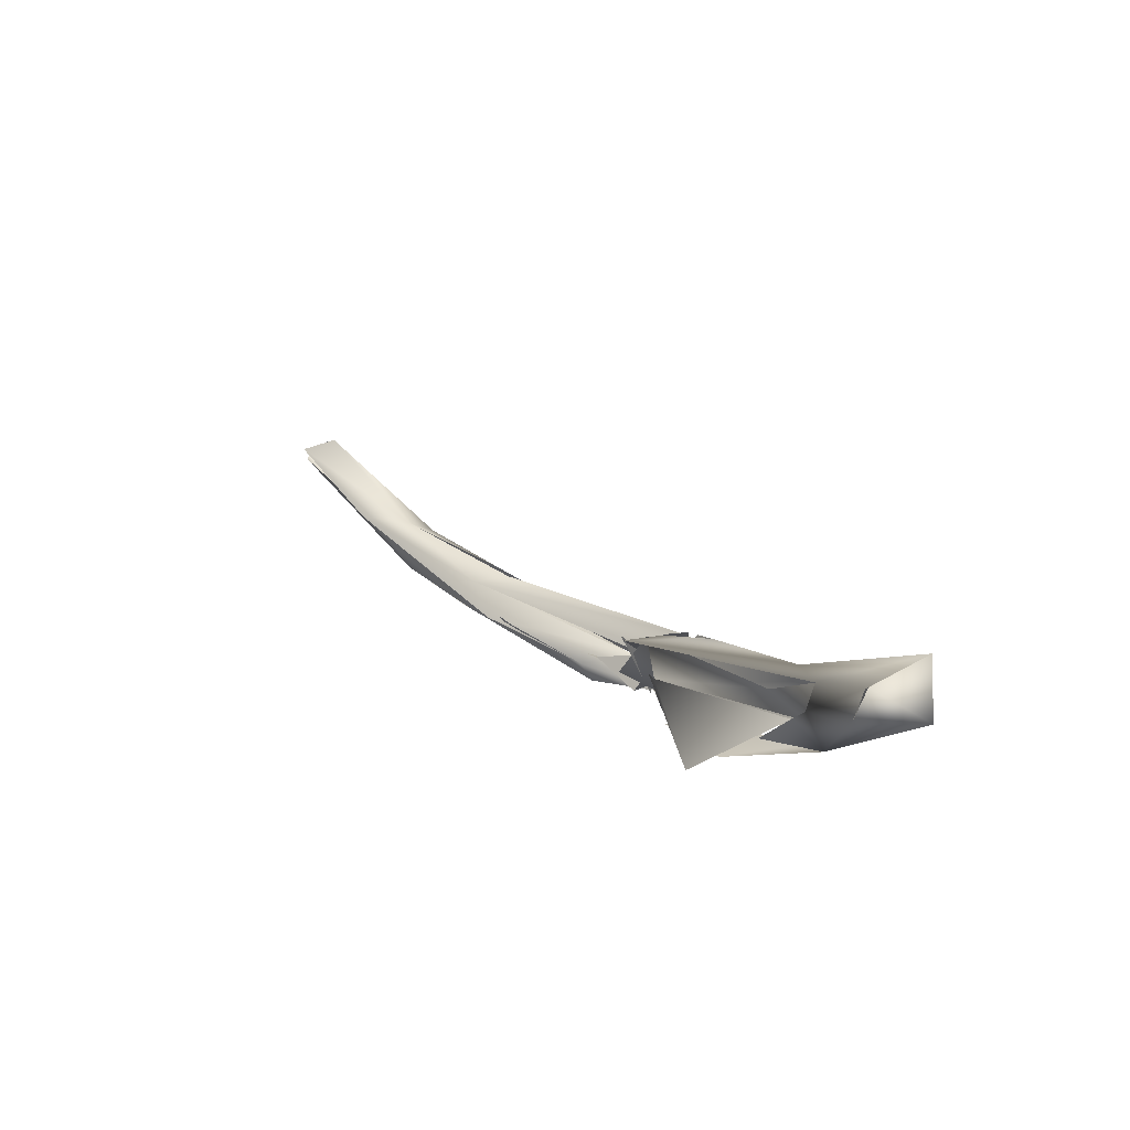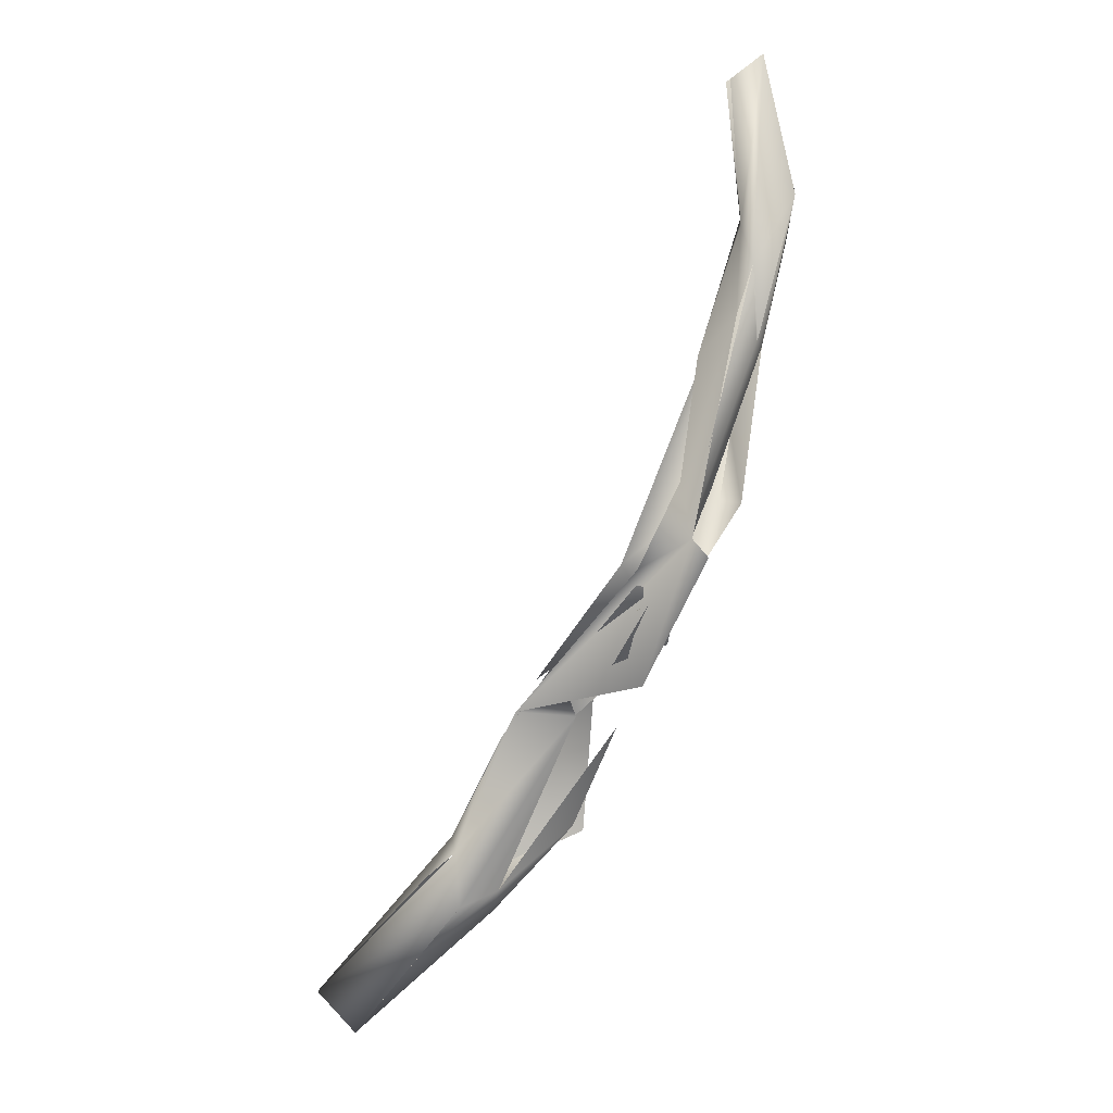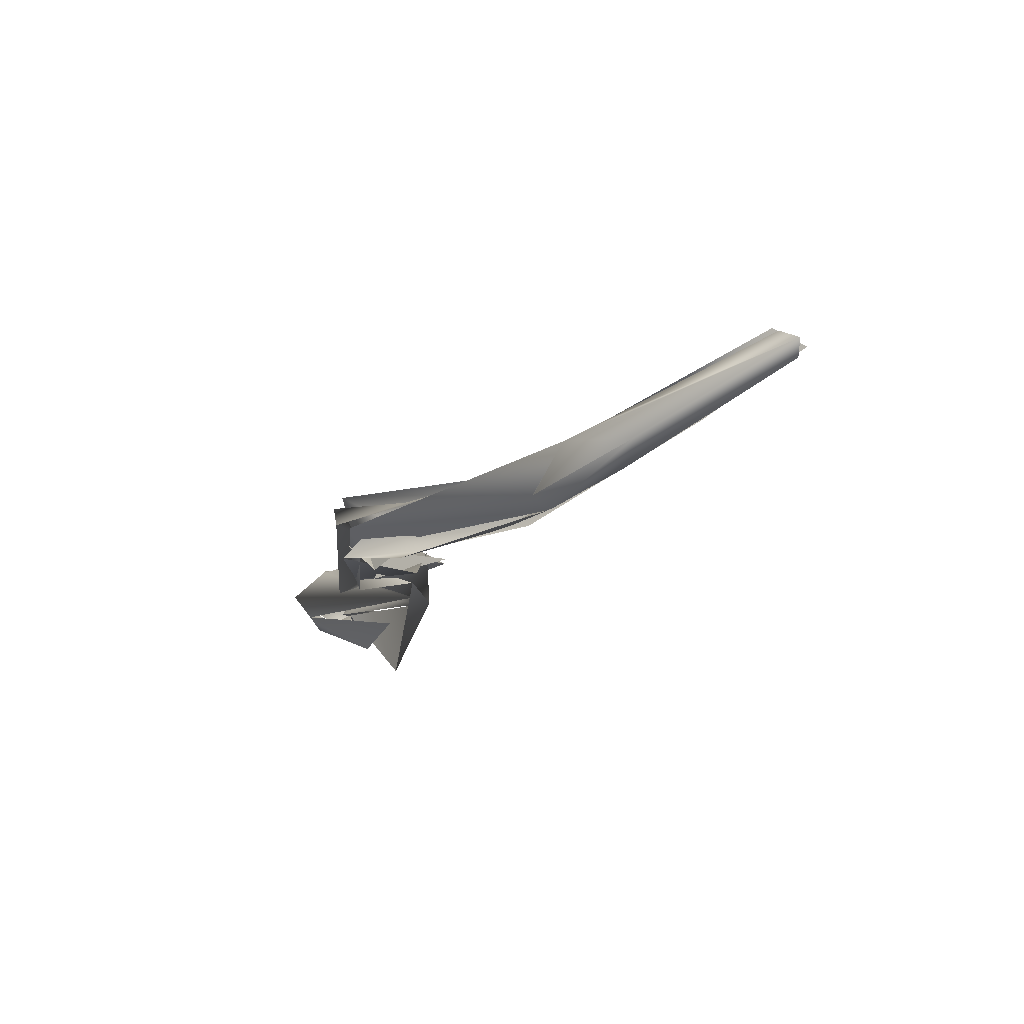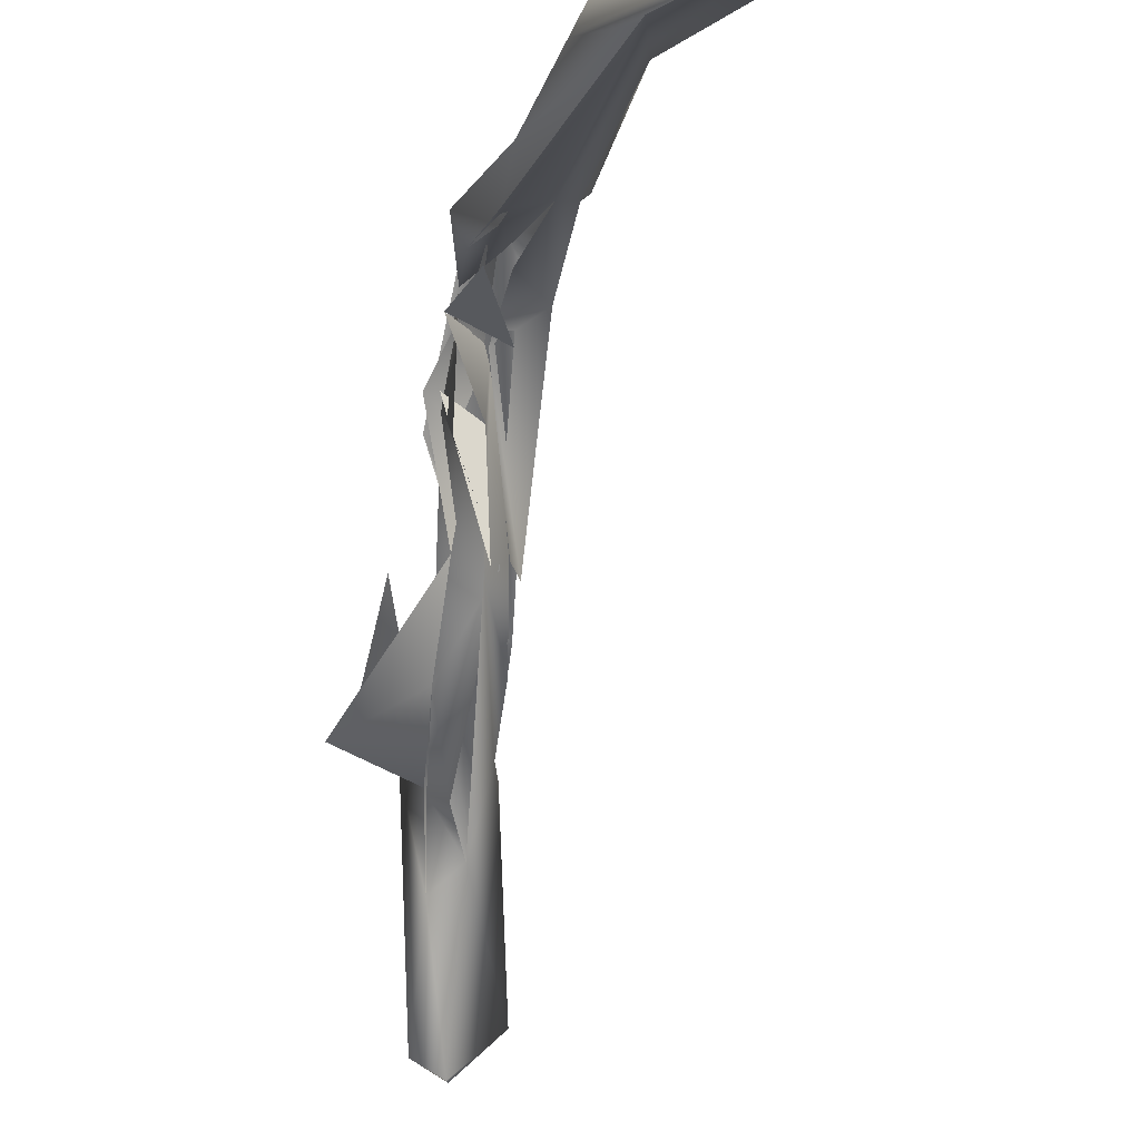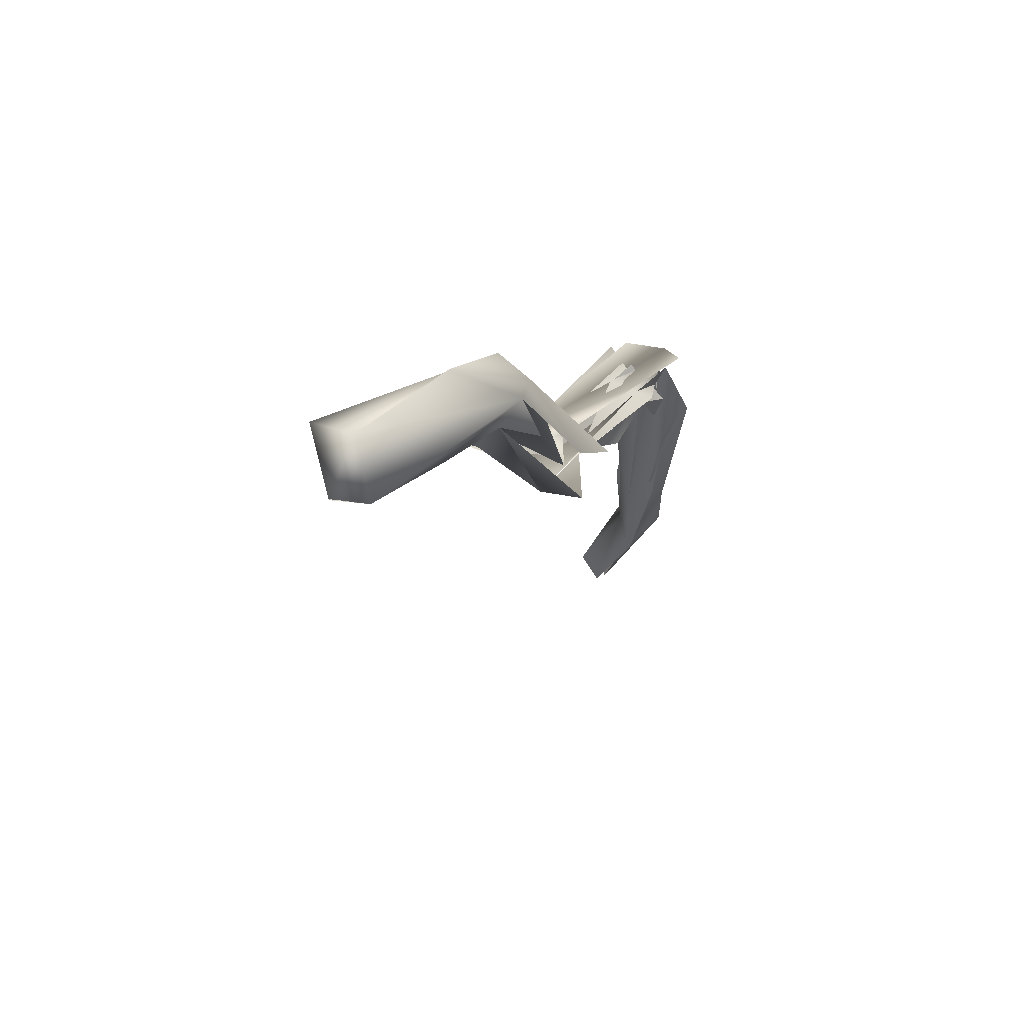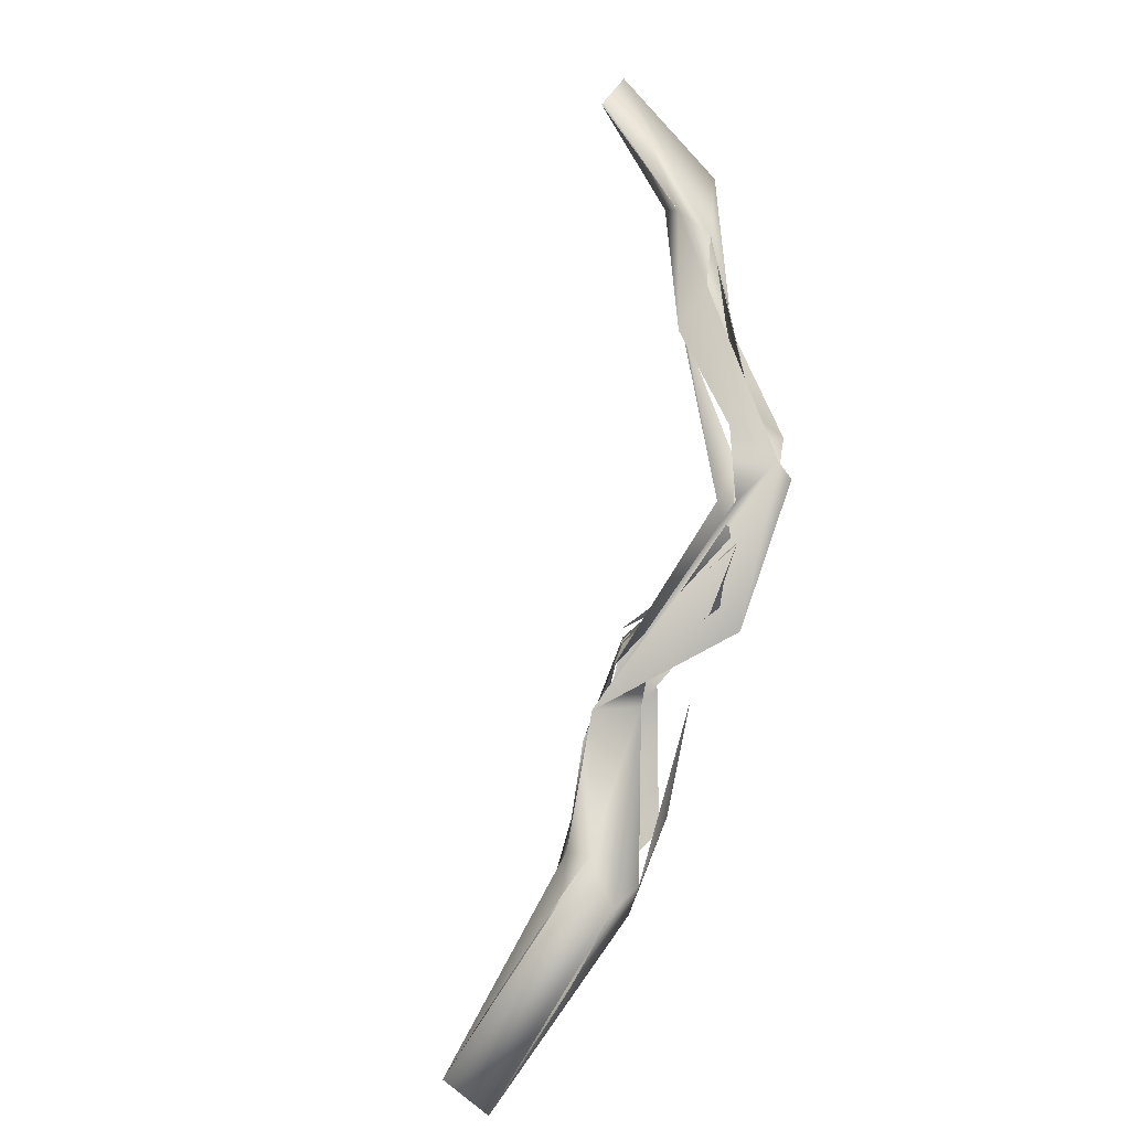
<metadata>
{"format":"obj","ext":"obj","renderer":"f3d","projection":"perspective","resolution":1024,"background":"white","views":[{"elev":-63.4,"azim":-109.4,"up":"+Y"},{"elev":32.3,"azim":8.7,"up":"+Y"},{"elev":48.8,"azim":94.1,"up":"+Y"},{"elev":-71.5,"azim":146.1,"up":"+Z"},{"elev":-65.4,"azim":-8.7,"up":"+Y"},{"elev":18.7,"azim":-20.9,"up":"+Y"}]}
</metadata>
<code>
o FJ2638.obj_grp1.1339
v 0.3345 -0.7591 5.624
v 0.3365 -0.7591 5.624
v 0.3353 -0.7591 5.628
v 0.3346 -0.7591 5.624
v 0.333 -0.7568 5.627
v 0.3394 -0.7504 5.625
v 0.34 -0.7524 5.624
v 0.3422 -0.749 5.625
v 0.3435 -0.7493 5.627
v 0.3419 -0.7478 5.629
v 0.3426 -0.7486 5.625
v 0.3417 -0.748 5.623
v 0.3408 -0.7461 5.625
v 0.3477 -0.7478 5.621
v 0.3458 -0.7427 5.619
v 0.3458 -0.7427 5.619
v 0.3473 -0.746 5.623
v 0.3439 -0.7474 5.627
v 0.3398 -0.7474 5.627
v 0.3394 -0.7518 5.629
v 0.3414 -0.7457 5.627
v 0.345 -0.7472 5.624
v 0.347 -0.7407 5.62
v 0.3463 -0.7371 5.619
v 0.3468 -0.7374 5.618
v 0.3431 -0.7415 5.621
v 0.3438 -0.7401 5.621
v 0.346 -0.7369 5.62
v 0.3472 -0.7392 5.621
v 0.345 -0.7406 5.622
v 0.3468 -0.7388 5.621
v 0.345 -0.7377 5.621
v 0.346 -0.7369 5.62
v 0.3512 -0.734 5.622
v 0.3495 -0.7404 5.621
v 0.348 -0.7379 5.62
v 0.3501 -0.7358 5.622
v 0.3484 -0.7408 5.624
v 0.3522 -0.7337 5.622
v 0.3509 -0.7309 5.623
v 0.3496 -0.7331 5.621
v 0.351 -0.7309 5.622
v 0.3518 -0.7331 5.621
v 0.3468 -0.7369 5.617
v 0.3496 -0.7331 5.621
v 0.3507 -0.7337 5.619
v 0.3511 -0.7356 5.624
v 0.3498 -0.7283 5.623
v 0.3534 -0.7266 5.623
v 0.3507 -0.7283 5.623
v 0.3495 -0.7346 5.623
v 0.3533 -0.7296 5.623
v 0.3534 -0.7303 5.621
v 0.3542 -0.7277 5.623
v 0.3535 -0.7225 5.611
v 0.3523 -0.7273 5.62
v 0.3528 -0.7269 5.621
v 0.3525 -0.7223 5.612
v 0.3523 -0.7255 5.619
v 0.3544 -0.7195 5.611
v 0.3524 -0.7218 5.612
v 0.3523 -0.7276 5.62
v 0.3502 -0.7303 5.622
v 0.3534 -0.7303 5.621
v 0.3502 -0.7303 5.622
v 0.3534 -0.7275 5.619
v 0.3538 -0.7105 5.598
v 0.3525 -0.7107 5.6
v 0.3529 -0.7292 5.622
v 0.353 -0.7272 5.622
v 0.3548 -0.7241 5.612
v 0.3543 -0.7271 5.618
v 0.3543 -0.7249 5.613
v 0.3556 -0.7265 5.619
v 0.3555 -0.7207 5.612
v 0.3558 -0.7215 5.611
v 0.3558 -0.7216 5.611
v 0.354 -0.7161 5.606
v 0.3553 -0.7146 5.603
v 0.3551 -0.7169 5.61
v 0.3541 -0.7159 5.608
v 0.3552 -0.715 5.604
v 0.3556 -0.7206 5.612
v 0.3569 -0.7144 5.607
v 0.3566 -0.7171 5.607
v 0.3527 -0.7106 5.6
v 0.3537 -0.7102 5.598
v 0.3527 -0.7106 5.6
v 0.3531 -0.7116 5.6
v 0.3539 -0.7107 5.6
v 0.3544 -0.7094 5.599
v 0.3543 -0.7108 5.599
f 1 2 3
f 4 1 5
f 7 4 6
f 4 5 6
f 4 7 2
f 7 6 8
f 5 1 3
f 3 2 9
f 10 5 3
f 2 7 9
f 7 11 9
f 8 6 12
f 8 12 15
f 11 16 14
f 13 6 5
f 19 13 5
f 20 3 9
f 9 18 20
f 5 10 21
f 13 19 21
f 20 18 10
f 22 9 11
f 18 9 17
f 23 10 18
f 15 12 24
f 6 13 25
f 26 25 13
f 27 13 21
f 23 27 21
f 10 23 21
f 28 25 26
f 27 23 31
f 34 15 24
f 35 18 17
f 16 36 14
f 28 40 25
f 41 25 40
f 42 33 32
f 43 44 45
f 46 34 24
f 27 31 47
f 48 42 32
f 49 27 47
f 27 49 50
f 36 39 51
f 46 52 34
f 53 41 40
f 54 49 47
f 55 56 48
f 48 58 55
f 59 60 61
f 60 59 49
f 48 56 42
f 64 65 66
f 50 49 59
f 60 81 61
f 51 39 69
f 70 51 69
f 72 57 71
f 57 55 71
f 72 73 74
f 80 70 75
f 74 73 76
f 77 75 70
f 72 52 57
f 52 72 74
f 77 70 69
f 78 55 58
f 61 81 78
f 80 91 81
f 71 55 79
f 79 55 78
f 73 82 76
f 82 85 76
f 83 84 80
f 77 85 84
f 77 84 75
f 80 81 60
f 80 75 83
f 78 68 67
f 67 79 78
f 92 85 82
f 84 92 91
f 78 81 68
f 81 91 86
f 80 84 91
f 85 92 84
l 35 37
l 62 63
l 89 90
l 87 88
l 29 30
l 37 38

</code>
